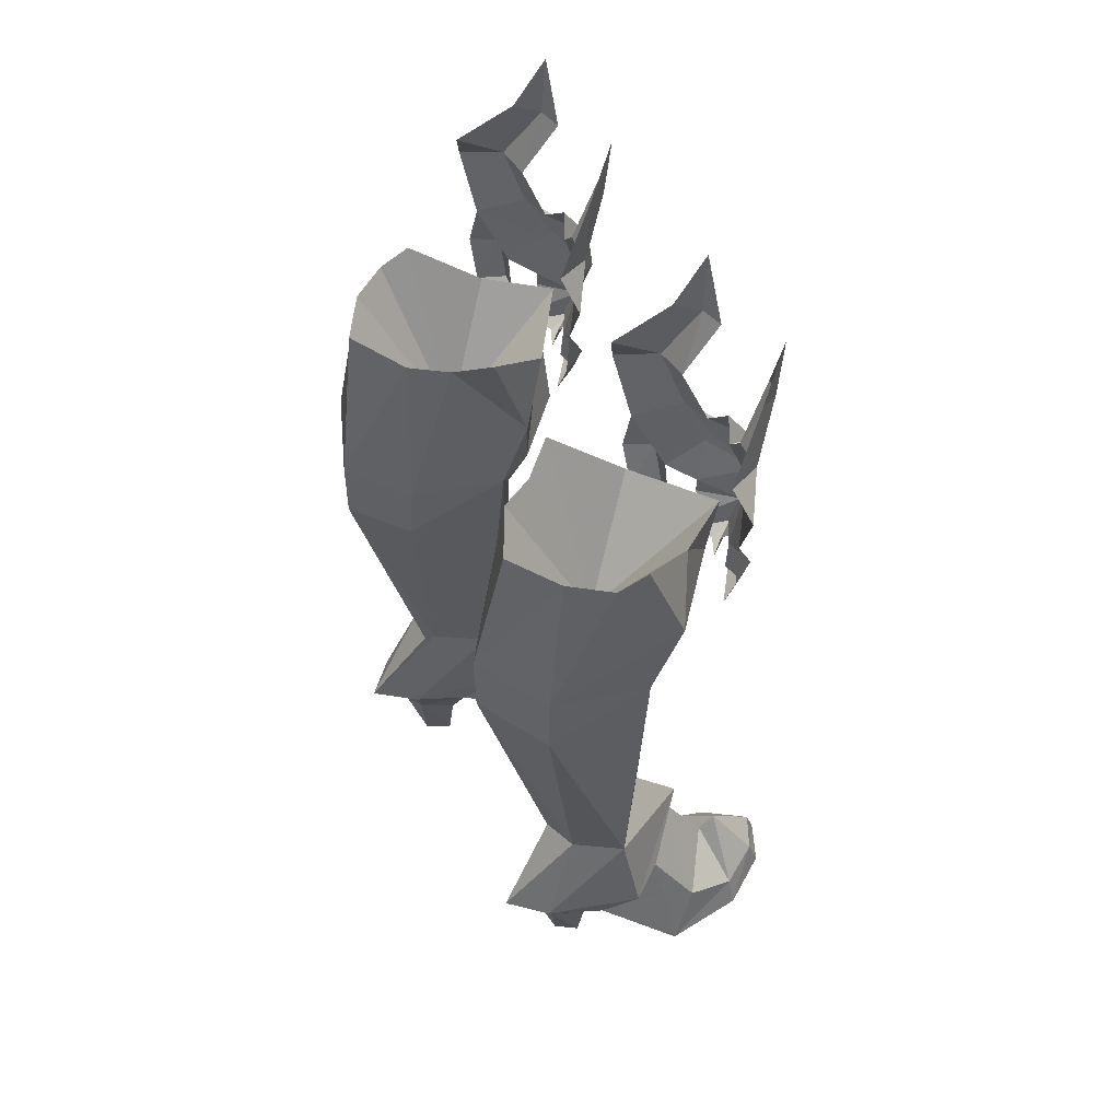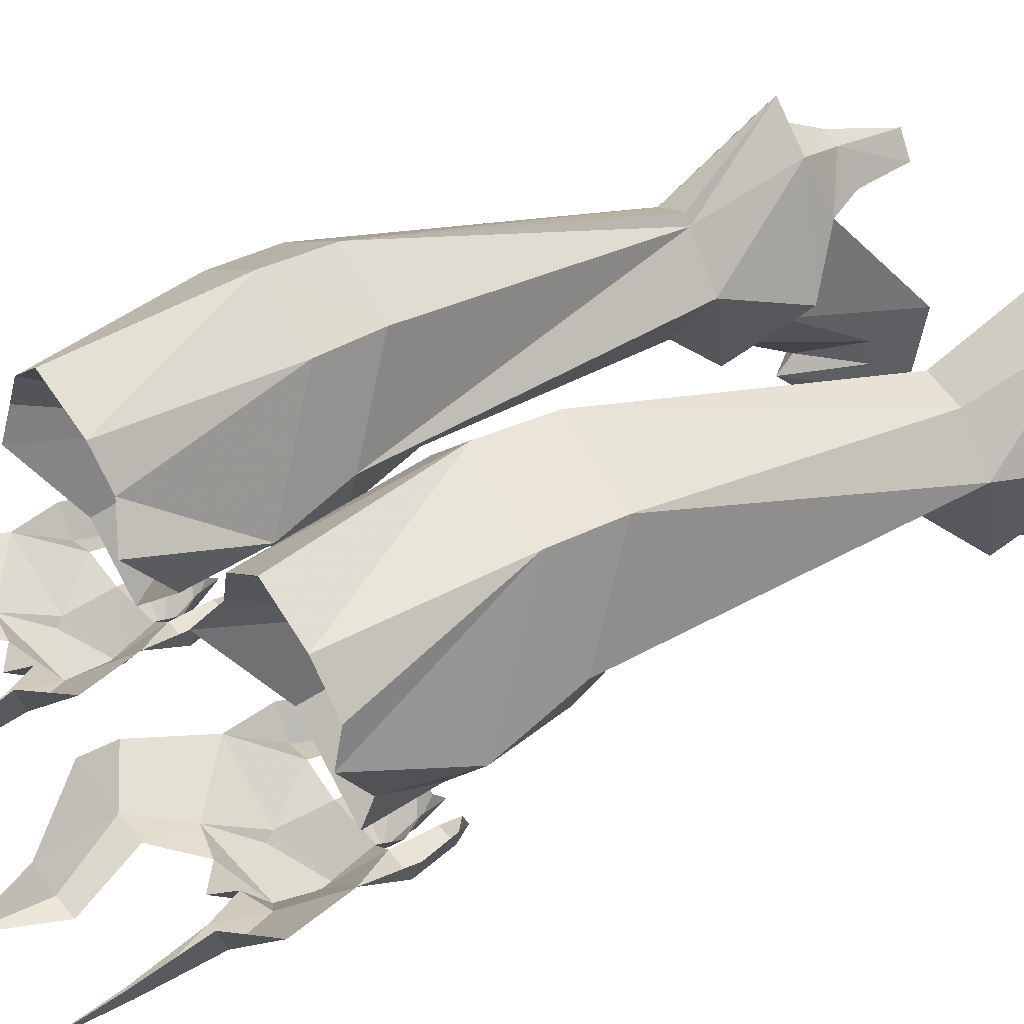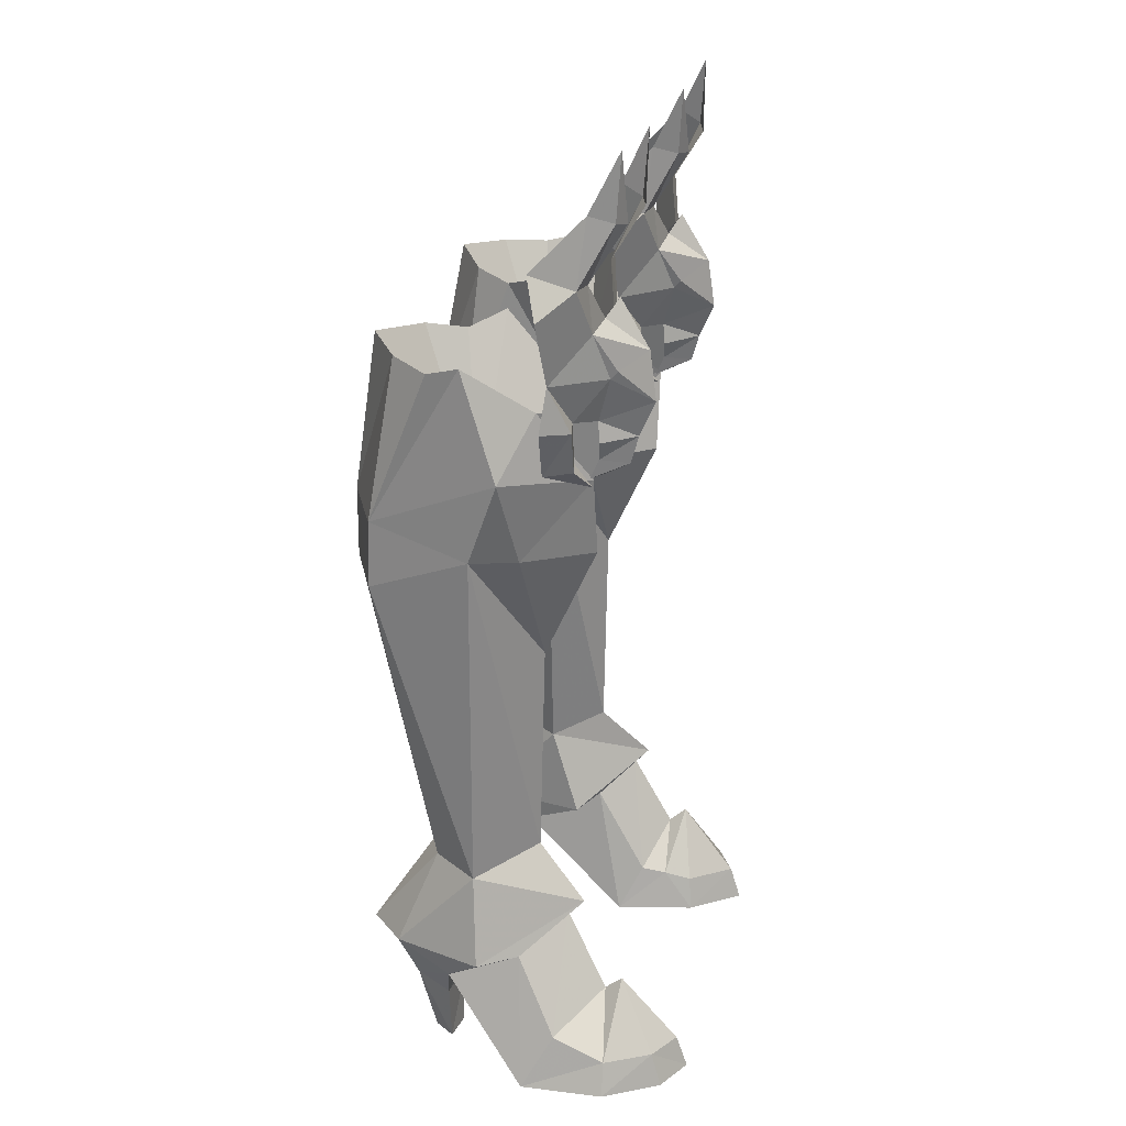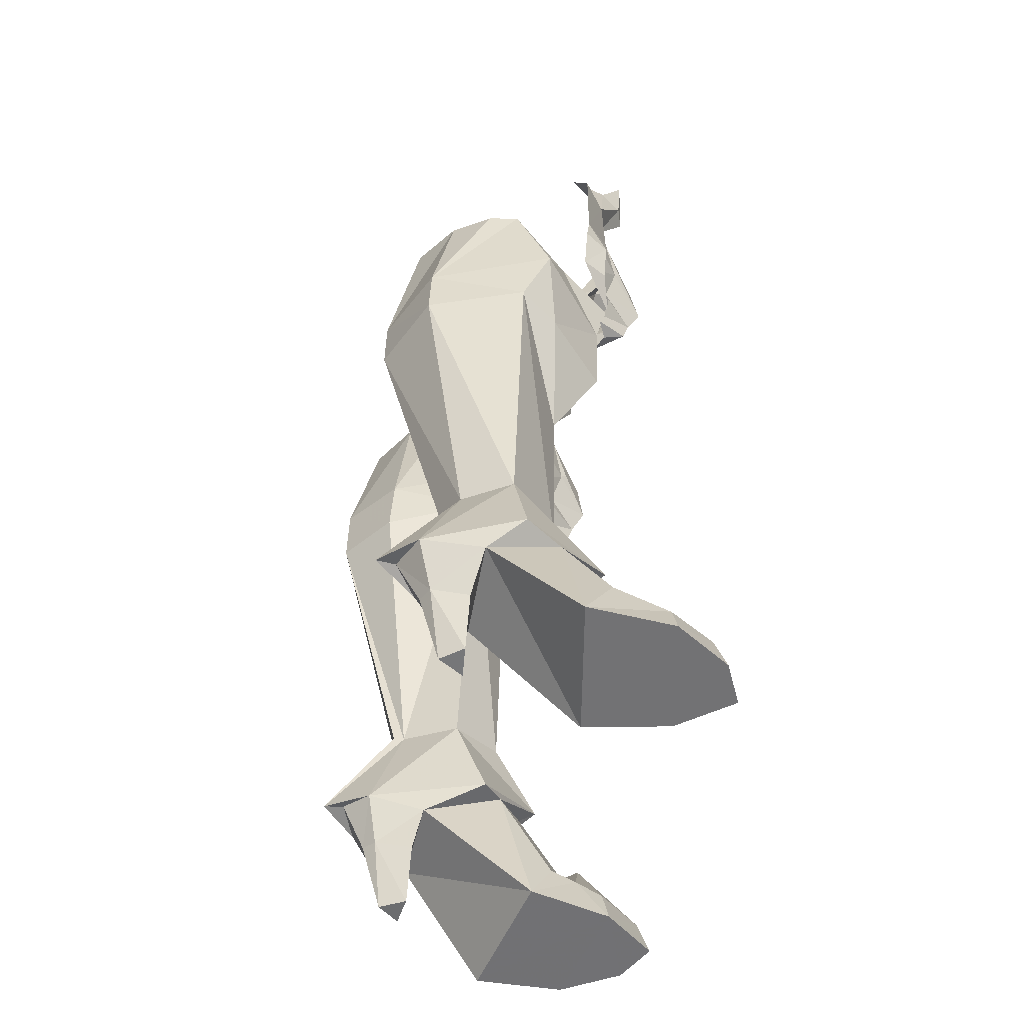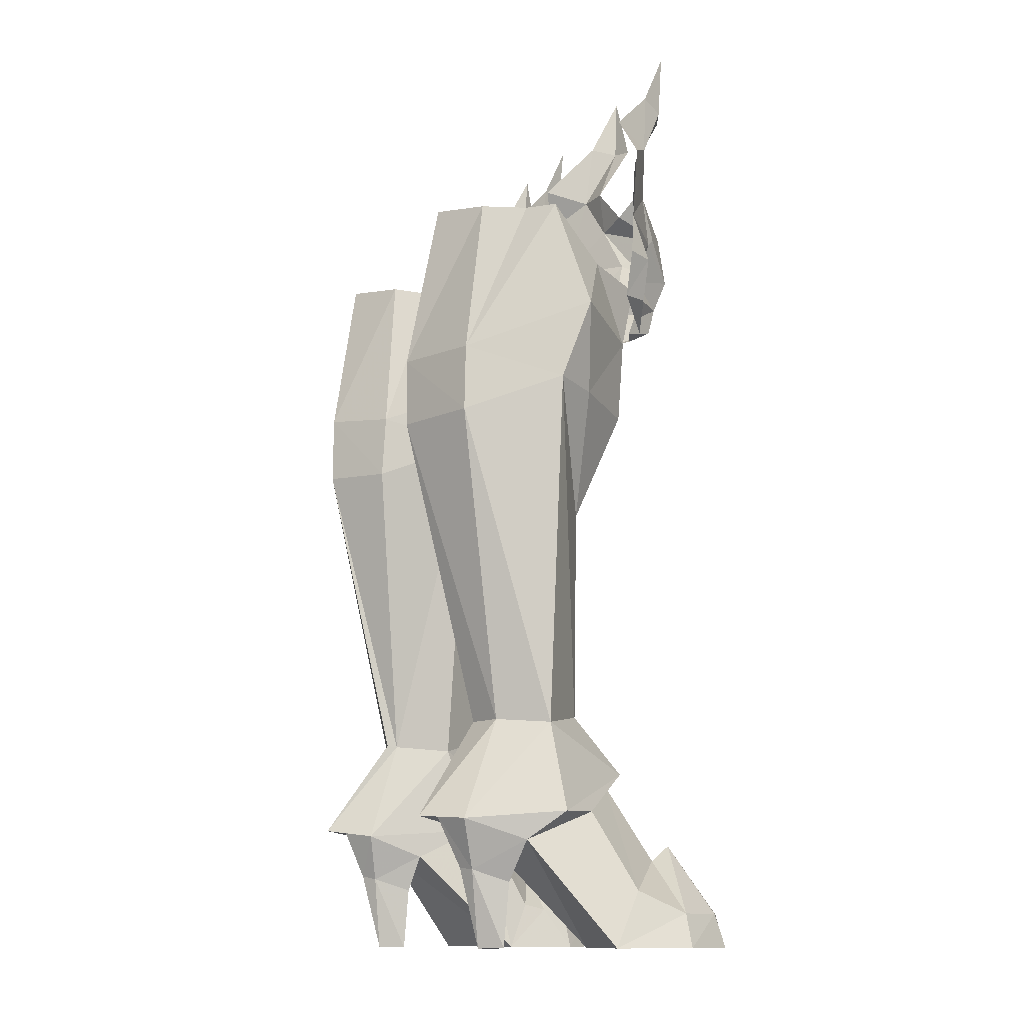
<metadata>
{"format":"obj","ext":"obj","renderer":"f3d","projection":"perspective","resolution":1024,"background":"white","views":[{"elev":55.0,"azim":-120.4,"up":"+Z"},{"elev":33.9,"azim":55.7,"up":"+Y"},{"elev":24.5,"azim":-76.1,"up":"+Z"},{"elev":-55.5,"azim":-101.8,"up":"+Z"},{"elev":-12.2,"azim":-111.8,"up":"+Z"}]}
</metadata>
<code>
g soulhunter_shoe_female_180005
v 6.245 -2.843 24.8
v 6.682 -2.949 25.57
v 5.551 -4.093 25.52
v 5.595 -3.812 24.52
v 7.037 -2.616 31.22
v 6.036 -2.978 29.8
v 7.259 -2.84 29.59
v 8.183 -2.495 31.32
v 8.815 -1.663 28.21
v 9.63 -1.474 30.59
v 7.332 -3.59 33.39
v 6.615 -3.843 33.23
v 8.929 -1.033 31.99
v 7.803 -2.745 33.73
v 7.414 -2.256 25.05
v 8.089 -2.409 24.99
v 8.541 -2.433 26.54
v 7.53 -2.227 26.55
v 8.593 -1.438 24.95
v 9.112 -1.455 26.6
v 6.341 -2.566 24.12
v 5.617 -2.946 24.06
v 4.928 -2.841 24.74
v 4.425 -2.945 25.47
v 3.584 -2.609 31.07
v 2.435 -2.484 31.07
v 3.503 -2.833 29.43
v 4.703 -2.975 29.74
v 1.06 -1.457 30.21
v 2.077 -1.65 27.92
v 3.099 -3.582 33.21
v 3.827 -3.837 33.1
v 2.603 -2.735 33.5
v 1.639 -1.019 31.68
v 3.743 -2.248 24.89
v 3.499 -2.219 26.37
v 2.491 -2.421 26.28
v 3.076 -2.399 24.77
v 2.581 -1.426 24.69
v 1.921 -1.441 26.29
v 4.892 -2.563 24.06
v 7.405 -5.333 1.221
v 7.523 -5.715 -0.05028
v 8.752 -3.698 -0.04506
v 8.359 -3.656 1.217
v 7.594 -0.1969 4.938
v 8.356 -1.711 2.037
v 8.907 -0.5747 -0.0434
v 7.827 2.509 3.847
v 3.926 -1.569 -0.05728
v 4.291 2.431 3.658
v 7.827 2.509 3.847
v 8.907 -0.5747 -0.0434
v 6.112 -6.043 1.211
v 6.048 -6.458 -0.05558
v 7.523 -5.715 -0.05028
v 6.048 -6.458 -0.05558
v 4.611 -4.586 -0.05683
v 8.752 -3.698 -0.04506
v 4.291 2.431 3.658
v 4.912 2.702 2.271
v 6.85 2.82 2.34
v 7.827 2.509 3.847
v 6.472 4.137 2.795
v 7.141 4.703 4.621
v 5.803 5.293 4.789
v 5.919 4.407 2.865
v 5.321 2.738 -0.06657
v 6.44 2.869 -0.03455
v 4.759 4.456 4.497
v 5.409 4.025 2.742
v 4.611 -4.586 -0.05683
v 4.903 -4.44 1.218
v 4.862 6.389 22.34
v 5.472 5.31 28.53
v 7.239 4.101 28.32
v 7.852 4.998 22.35
v 4.932 6.388 19.8
v 5.139 3.644 8.345
v 5.069 3.255 8.302
v 2.852 4.809 19.71
v 5.884 6.02 4.733
v 6.547 3.227 8.346
v 7.141 4.703 4.621
v 4.759 4.456 4.497
v 3.555 0.2393 4.768
v 3.895 1.348 8.086
v 2.694 4.719 22.1
v 6.28 -2.27 6.513
v 8.549 1.211 4.883
v 7.706 1.501 8.198
v 5.271 -0.4887 8.659
v 5.153 -0.6623 16.67
v 8.455 1.243 21.42
v 7.428 -0.315 21.18
v 2.203 1.138 21.19
v 2.907 -0.9765 26.29
v 2.037 0.1472 23.89
v 5.779 -2.56 23.85
v 5.674 -3.079 26.2
v 2.927 -0.3062 20.98
v 7.109 -0.8492 26.63
v 8.675 0.1379 24.47
v 3.447 4.127 28.27
v 7.889 5.062 19.88
v 6.323 -1.627 6.041
v 7.594 -0.1969 4.938
v 4.537 -0.5341 5.142
v 8.321 1.468 28.41
v 8.24 2.657 28.1
v 6.715 -3.326 27.91
v 6.607 -3.57 28.15
v 5.495 -4.652 26.8
v 7.292 -3.754 35.78
v 5.418 -4.404 28.59
v 6.525 -2.883 26.32
v 5.344 -3.343 30.35
v 6.904 -2.781 24.04
v 4.189 -3.321 27.8
v 4.274 -3.566 28.05
v 2.931 -3.746 35.6
v 4.517 -2.879 26.23
v 4.337 -2.776 23.93
v 5.837 3.655 -0.05289
v 4.291 2.431 3.658
v 3.926 -1.569 -0.05728
v 4.537 -0.5341 5.142
v 4.501 -2.452 1.716
v 6.323 -1.627 6.041
v 5.803 5.293 4.789
v 6.375 -3.921 3.76
v 4.695 -3.411 1.509
v 4.291 2.431 3.658
v 7.827 2.509 3.847
v 6.311 -3.268 3.197
v 2.694 2.76 27.97
v 5.115 -2.584 20.86
v 5.472 5.31 28.53
v 3.447 4.127 28.27
v 5.041 1.749 22.49
v 8.24 2.657 28.1
v 7.239 4.101 28.32
v 2.694 2.76 27.97
v 1.778 1.561 28.47
v 5.674 -3.079 26.2
v 7.109 -0.8492 26.63
v 8.321 1.468 28.41
v 2.907 -0.9765 26.29
v 1.778 1.561 28.47
v -6.255 -2.843 24.8
v -5.606 -3.812 24.52
v -5.562 -4.093 25.52
v -6.693 -2.949 25.57
v -7.048 -2.616 31.22
v -8.193 -2.495 31.32
v -7.269 -2.841 29.59
v -6.046 -2.978 29.8
v -9.64 -1.474 30.59
v -8.825 -1.663 28.21
v -7.342 -3.59 33.39
v -6.625 -3.843 33.23
v -7.814 -2.745 33.73
v -8.939 -1.033 31.99
v -7.425 -2.256 25.05
v -7.54 -2.227 26.55
v -8.552 -2.433 26.54
v -8.099 -2.409 24.99
v -8.603 -1.438 24.95
v -9.122 -1.455 26.6
v -6.351 -2.566 24.12
v -5.627 -2.946 24.06
v -4.938 -2.841 24.74
v -4.435 -2.945 25.47
v -3.594 -2.609 31.07
v -4.713 -2.975 29.74
v -3.513 -2.833 29.43
v -2.445 -2.484 31.07
v -2.087 -1.65 27.92
v -1.071 -1.457 30.21
v -3.109 -3.582 33.21
v -3.837 -3.837 33.1
v -1.649 -1.019 31.68
v -2.614 -2.735 33.5
v -3.754 -2.248 24.89
v -3.086 -2.399 24.77
v -2.501 -2.421 26.28
v -3.509 -2.219 26.37
v -2.591 -1.426 24.69
v -1.931 -1.441 26.29
v -4.902 -2.563 24.06
v -7.415 -5.333 1.221
v -8.369 -3.656 1.217
v -8.762 -3.698 -0.04507
v -7.533 -5.715 -0.05029
v -7.605 -0.1969 4.938
v -7.838 2.509 3.847
v -8.917 -0.5747 -0.04341
v -8.366 -1.711 2.037
v -3.937 -1.569 -0.05727
v -8.917 -0.5747 -0.04341
v -7.838 2.509 3.847
v -4.301 2.431 3.658
v -6.058 -6.458 -0.05558
v -6.122 -6.043 1.211
v -7.533 -5.715 -0.05029
v -8.762 -3.698 -0.04507
v -4.621 -4.586 -0.05683
v -6.058 -6.458 -0.05558
v -4.301 2.431 3.658
v -7.838 2.509 3.847
v -6.86 2.82 2.34
v -4.922 2.702 2.271
v -7.151 4.703 4.621
v -6.483 4.137 2.795
v -5.813 5.293 4.789
v -5.929 4.407 2.865
v -6.45 2.869 -0.03455
v -5.331 2.738 -0.06657
v -5.419 4.025 2.742
v -4.769 4.456 4.497
v -4.621 -4.586 -0.05683
v -4.913 -4.44 1.218
v -4.98 6.389 22.34
v -7.863 4.998 22.35
v -7.249 4.101 28.32
v -5.482 5.31 28.53
v -5.05 6.388 19.8
v -2.97 4.809 19.72
v -5.079 3.255 8.302
v -5.257 3.644 8.348
v -5.894 6.02 4.733
v -7.151 4.703 4.621
v -6.558 3.227 8.346
v -4.769 4.456 4.497
v -4.013 1.348 8.089
v -3.565 0.2393 4.768
v -2.811 4.719 22.11
v -5.65 -2.271 6.495
v -5.388 -0.4885 8.662
v -7.716 1.501 8.198
v -8.559 1.211 4.883
v -5.271 -0.6625 16.67
v -7.439 -0.315 21.18
v -8.466 1.243 21.42
v -2.32 1.138 21.2
v -2.918 -0.9765 26.29
v -5.684 -3.079 26.2
v -5.789 -2.56 23.85
v -2.047 0.1472 23.89
v -3.044 -0.3064 20.98
v -7.119 -0.8492 26.63
v -8.686 0.1379 24.47
v -3.457 4.127 28.27
v -7.9 5.062 19.88
v -7.605 -0.1969 4.938
v -5.685 -1.628 6.022
v -4.547 -0.5341 5.142
v -8.331 1.468 28.41
v -8.251 2.657 28.1
v -6.725 -3.326 27.91
v -5.505 -4.652 26.8
v -6.617 -3.57 28.15
v -7.302 -3.754 35.78
v -5.428 -4.404 28.59
v -6.535 -2.883 26.32
v -5.354 -3.343 30.35
v -6.914 -2.781 24.04
v -4.199 -3.321 27.8
v -4.284 -3.566 28.05
v -2.941 -3.746 35.6
v -4.528 -2.879 26.23
v -4.347 -2.776 23.93
v -5.848 3.655 -0.05289
v -4.301 2.431 3.658
v -4.547 -0.5341 5.142
v -3.937 -1.569 -0.05727
v -4.511 -2.452 1.716
v -5.685 -1.628 6.022
v -5.813 5.293 4.789
v -6.385 -3.921 3.76
v -4.705 -3.411 1.509
v -4.301 2.431 3.658
v -7.838 2.509 3.847
v -6.322 -3.268 3.197
v -2.704 2.76 27.97
v -5.233 -2.584 20.86
v -5.482 5.31 28.53
v -5.159 1.749 22.5
v -3.457 4.127 28.27
v -8.251 2.657 28.1
v -7.249 4.101 28.32
v -2.704 2.76 27.97
v -1.789 1.561 28.47
v -5.684 -3.079 26.2
v -7.119 -0.8492 26.63
v -8.331 1.468 28.41
v -2.918 -0.9765 26.29
v -1.789 1.561 28.47
f 1 2 3
f 3 4 1
f 5 6 7
f 7 8 5
f 8 7 9
f 9 10 8
f 11 12 5
f 5 8 11
f 8 13 14
f 14 11 8
f 15 16 17
f 17 18 15
f 19 20 17
f 17 16 19
f 21 1 4
f 4 22 21
f 23 4 3
f 3 24 23
f 25 26 27
f 27 28 25
f 26 29 30
f 30 27 26
f 31 26 25
f 25 32 31
f 26 31 33
f 33 34 26
f 35 36 37
f 37 38 35
f 39 38 37
f 37 40 39
f 41 22 4
f 4 23 41
f 42 43 44
f 44 45 42
f 46 47 48
f 48 49 46
f 50 51 52
f 52 53 50
f 42 54 55
f 55 43 42
f 45 44 48
f 48 47 45
f 56 57 58
f 58 59 56
f 53 59 58
f 58 50 53
f 60 61 62
f 62 63 60
f 63 62 64
f 64 65 63
f 66 65 64
f 64 67 66
f 61 68 69
f 69 62 61
f 60 70 71
f 71 61 60
f 70 66 67
f 67 71 70
f 72 55 54
f 54 73 72
f 74 75 76
f 76 77 74
f 78 79 80
f 80 81 78
f 82 79 83
f 83 84 82
f 85 86 87
f 87 80 85
f 81 88 74
f 74 78 81
f 89 90 91
f 91 92 89
f 87 86 89
f 89 92 87
f 93 92 94
f 94 95 93
f 96 81 80
f 80 87 96
f 97 98 99
f 99 100 97
f 96 92 93
f 93 101 96
f 102 100 99
f 99 103 102
f 104 75 74
f 74 88 104
f 83 79 78
f 78 105 83
f 80 79 82
f 82 85 80
f 105 78 74
f 74 77 105
f 89 106 107
f 107 90 89
f 108 106 89
f 89 86 108
f 109 103 77
f 77 110 109
f 111 112 113
f 7 111 9
f 12 11 114
f 11 14 114
f 8 10 13
f 7 6 115
f 112 115 113
f 9 17 20
f 113 116 111
f 111 7 112
f 18 9 111
f 6 117 115
f 116 3 2
f 116 113 3
f 9 18 17
f 15 118 16
f 16 118 19
f 111 116 18
f 7 115 112
f 119 113 120
f 27 30 119
f 32 121 31
f 31 121 33
f 26 34 29
f 27 115 28
f 120 113 115
f 30 40 37
f 113 119 122
f 119 120 27
f 36 119 30
f 28 115 117
f 122 24 3
f 122 3 113
f 30 37 36
f 35 38 123
f 38 39 123
f 119 36 122
f 27 120 115
f 69 68 124
f 125 126 127
f 68 71 124
f 124 71 67
f 126 128 127
f 62 69 64
f 64 124 67
f 68 61 71
f 69 124 64
f 76 110 77
f 127 128 129
f 94 91 105
f 84 130 82
f 91 90 84
f 131 42 45
f 73 131 132
f 131 54 42
f 73 54 131
f 133 108 86
f 90 134 84
f 103 99 95
f 88 81 96
f 98 96 101
f 98 101 99
f 98 88 96
f 77 103 94
f 77 94 105
f 45 47 135
f 47 129 135
f 128 135 129
f 136 104 88
f 46 129 47
f 135 131 45
f 132 131 135
f 128 132 135
f 130 85 82
f 94 103 95
f 99 137 95
f 101 137 99
f 138 139 140
f 141 142 140
f 143 144 140
f 145 146 140
f 146 147 140
f 144 148 140
f 147 141 140
f 139 143 140
f 148 145 140
f 142 138 140
f 109 102 103
f 98 97 149
f 101 93 137
f 137 93 95
f 90 107 134
f 86 85 133
f 92 96 87
f 94 92 91
f 91 84 83
f 105 91 83
f 136 88 98
f 136 98 149
f 128 126 132
f 132 126 72
f 132 72 73
f 150 151 152
f 152 153 150
f 154 155 156
f 156 157 154
f 155 158 159
f 159 156 155
f 160 155 154
f 154 161 160
f 155 160 162
f 162 163 155
f 164 165 166
f 166 167 164
f 168 167 166
f 166 169 168
f 170 171 151
f 151 150 170
f 172 173 152
f 152 151 172
f 174 175 176
f 176 177 174
f 177 176 178
f 178 179 177
f 180 181 174
f 174 177 180
f 177 182 183
f 183 180 177
f 184 185 186
f 186 187 184
f 188 189 186
f 186 185 188
f 190 172 151
f 151 171 190
f 191 192 193
f 193 194 191
f 195 196 197
f 197 198 195
f 199 200 201
f 201 202 199
f 191 194 203
f 203 204 191
f 192 198 197
f 197 193 192
f 205 206 207
f 207 208 205
f 200 199 207
f 207 206 200
f 209 210 211
f 211 212 209
f 210 213 214
f 214 211 210
f 215 216 214
f 214 213 215
f 212 211 217
f 217 218 212
f 209 212 219
f 219 220 209
f 220 219 216
f 216 215 220
f 221 222 204
f 204 203 221
f 223 224 225
f 225 226 223
f 227 228 229
f 229 230 227
f 231 232 233
f 233 230 231
f 234 229 235
f 235 236 234
f 228 227 223
f 223 237 228
f 238 239 240
f 240 241 238
f 235 239 238
f 238 236 235
f 242 243 244
f 244 239 242
f 245 235 229
f 229 228 245
f 246 247 248
f 248 249 246
f 245 250 242
f 242 239 245
f 251 252 248
f 248 247 251
f 253 237 223
f 223 226 253
f 233 254 227
f 227 230 233
f 229 234 231
f 231 230 229
f 254 224 223
f 223 227 254
f 238 241 255
f 255 256 238
f 257 236 238
f 238 256 257
f 258 259 224
f 224 252 258
f 260 261 262
f 156 159 260
f 161 263 160
f 160 263 162
f 155 163 158
f 156 264 157
f 262 261 264
f 159 169 166
f 261 260 265
f 260 262 156
f 165 260 159
f 157 264 266
f 265 153 152
f 265 152 261
f 159 166 165
f 164 167 267
f 167 168 267
f 260 165 265
f 156 262 264
f 268 269 261
f 176 268 178
f 181 180 270
f 180 183 270
f 177 179 182
f 176 175 264
f 269 264 261
f 178 186 189
f 261 271 268
f 268 176 269
f 187 178 268
f 175 266 264
f 271 152 173
f 271 261 152
f 178 187 186
f 184 272 185
f 185 272 188
f 268 271 187
f 176 264 269
f 217 273 218
f 274 275 276
f 218 273 219
f 273 216 219
f 276 275 277
f 211 214 217
f 214 216 273
f 218 219 212
f 217 214 273
f 225 224 259
f 275 278 277
f 244 254 240
f 232 231 279
f 240 232 241
f 280 192 191
f 222 281 280
f 280 191 204
f 222 280 204
f 282 236 257
f 241 232 283
f 252 243 248
f 237 245 228
f 249 250 245
f 249 248 250
f 249 245 237
f 224 244 252
f 224 254 244
f 192 284 198
f 198 284 278
f 277 278 284
f 285 237 253
f 195 198 278
f 284 192 280
f 281 284 280
f 277 284 281
f 279 231 234
f 244 243 252
f 248 243 286
f 250 248 286
f 287 288 289
f 290 288 291
f 292 288 293
f 294 288 295
f 295 288 296
f 293 288 297
f 296 288 290
f 289 288 292
f 297 288 294
f 291 288 287
f 258 252 251
f 249 298 246
f 250 286 242
f 286 243 242
f 241 283 255
f 236 282 234
f 239 235 245
f 244 240 239
f 240 233 232
f 254 233 240
f 285 249 237
f 285 298 249
f 277 281 276
f 281 221 276
f 281 222 221

</code>
